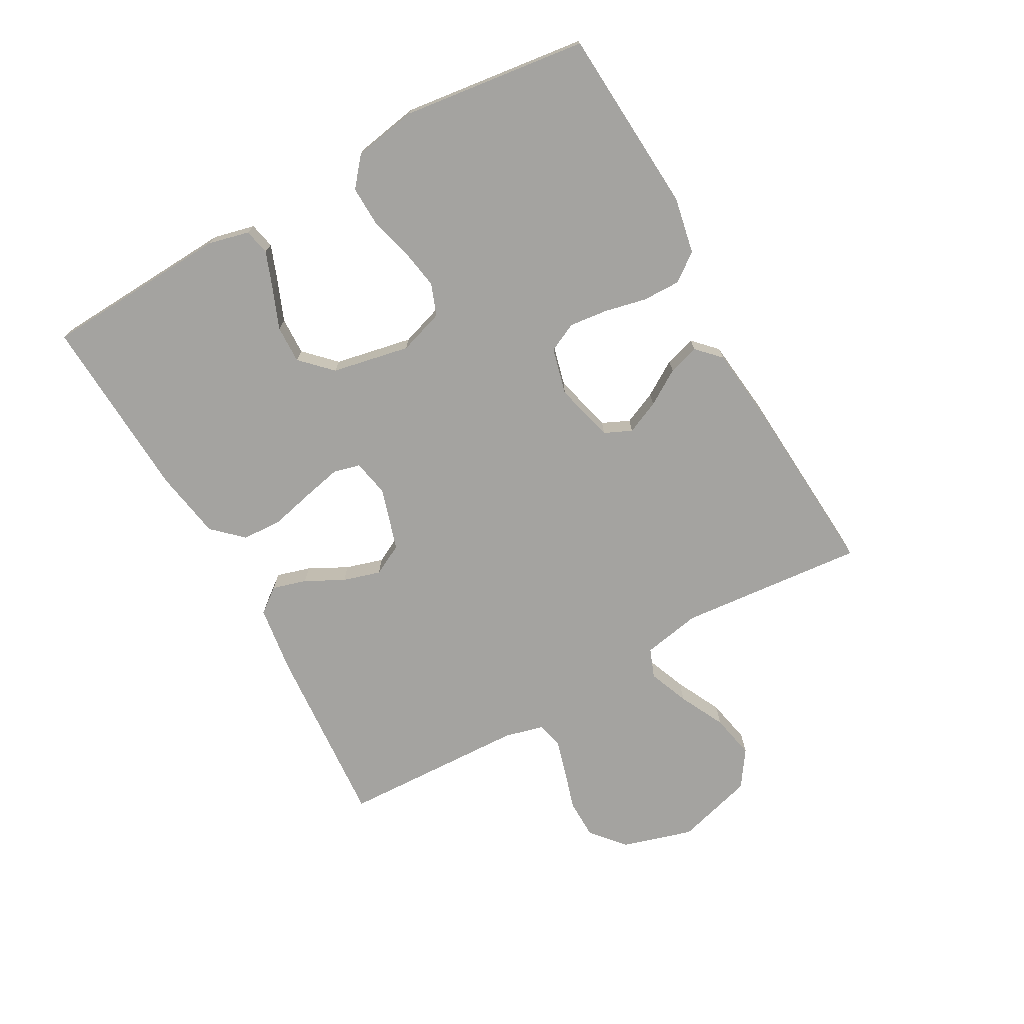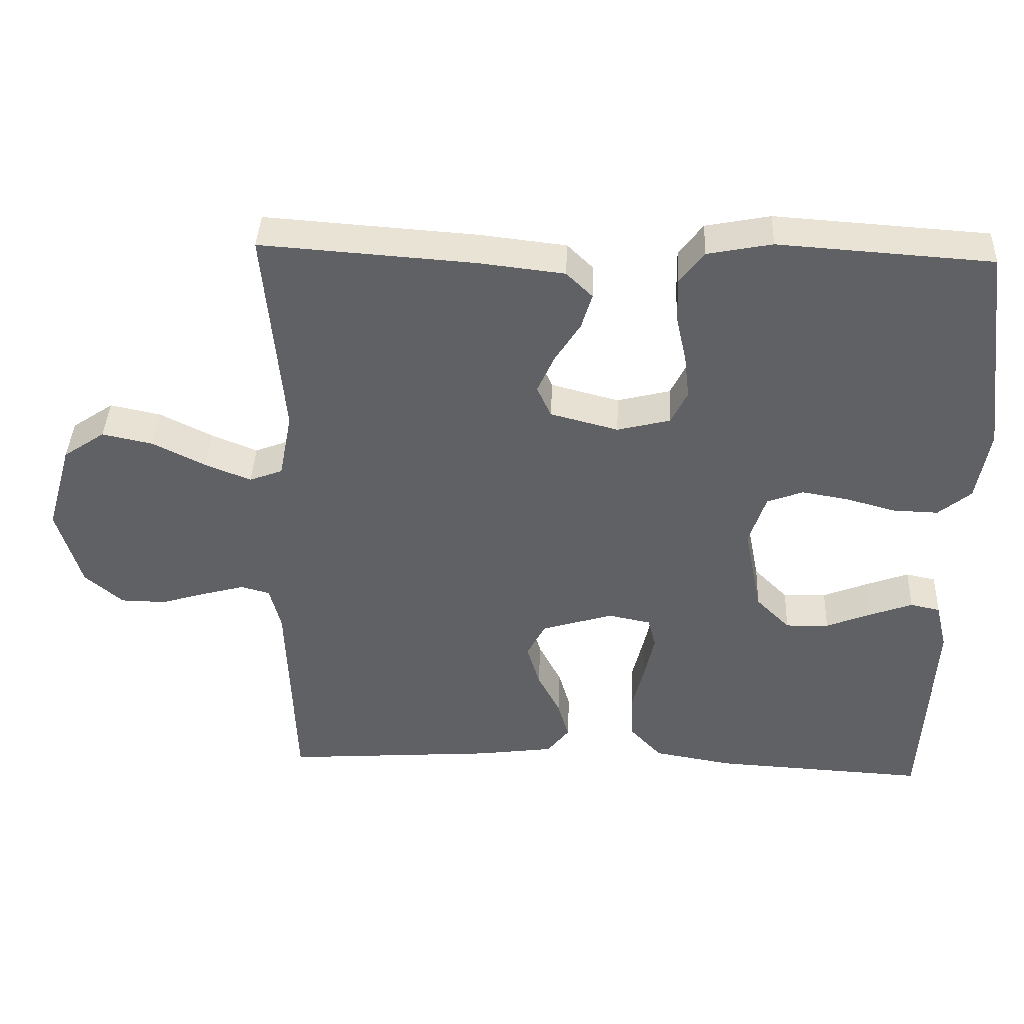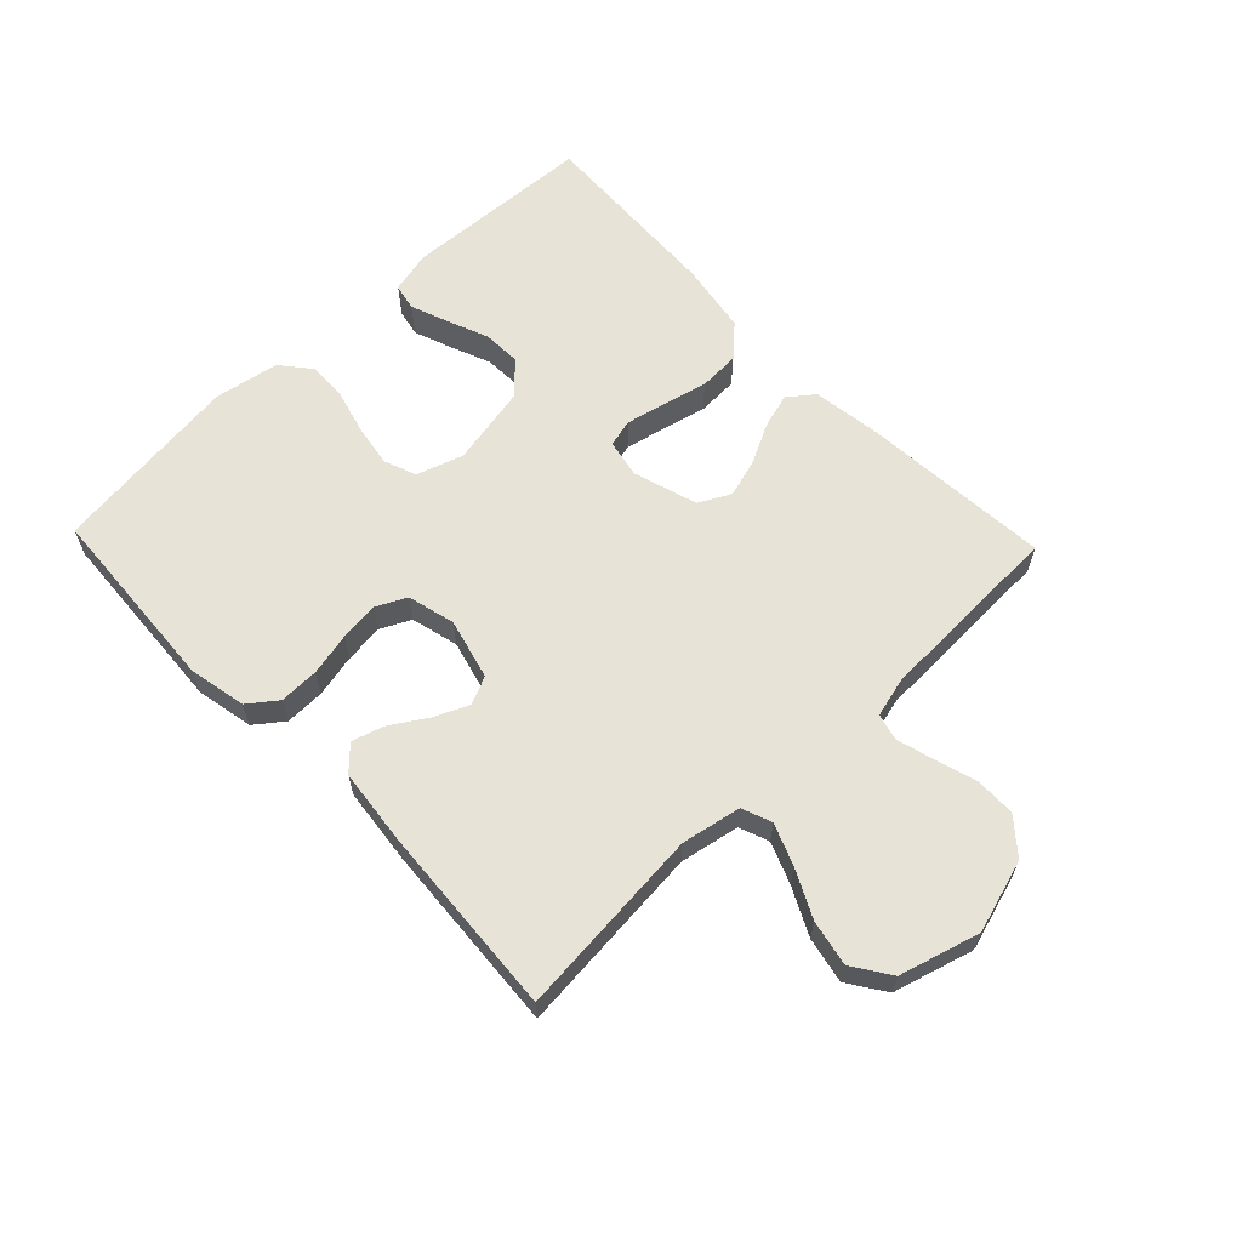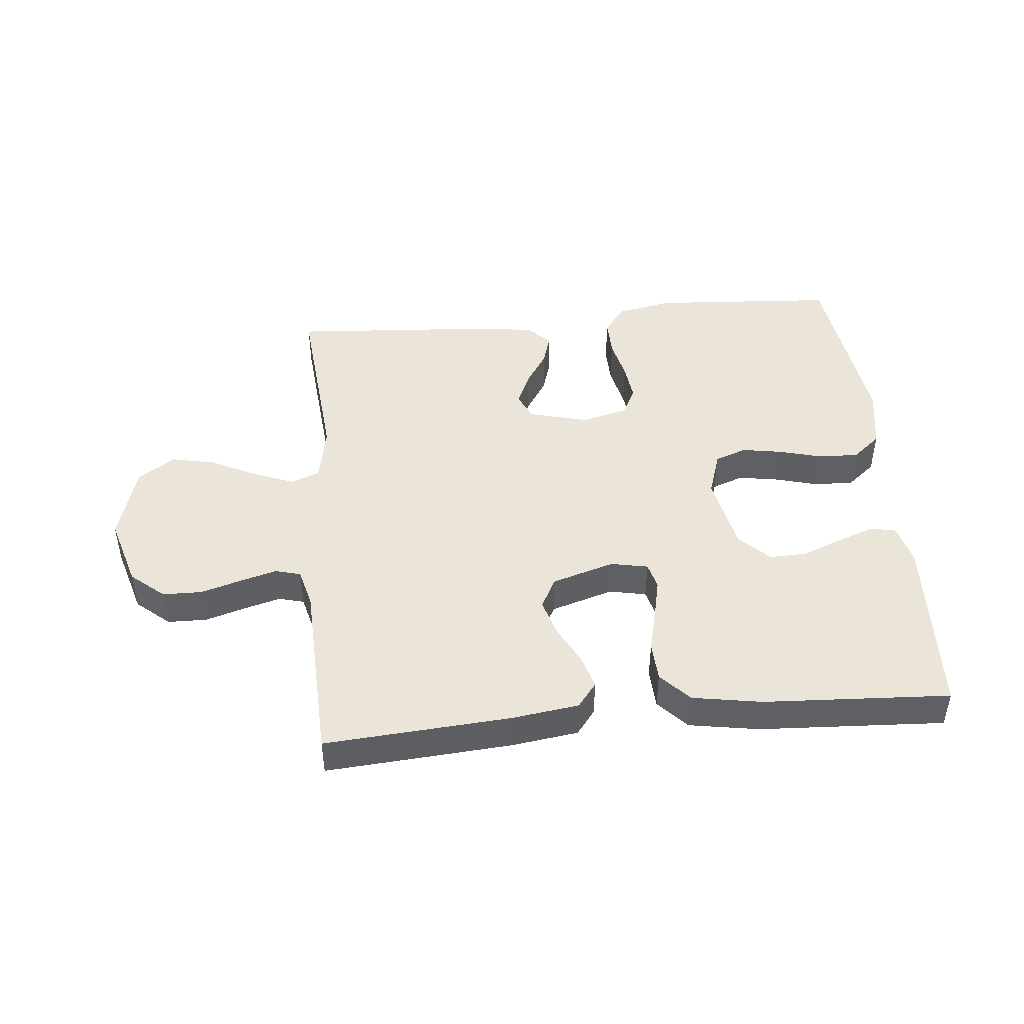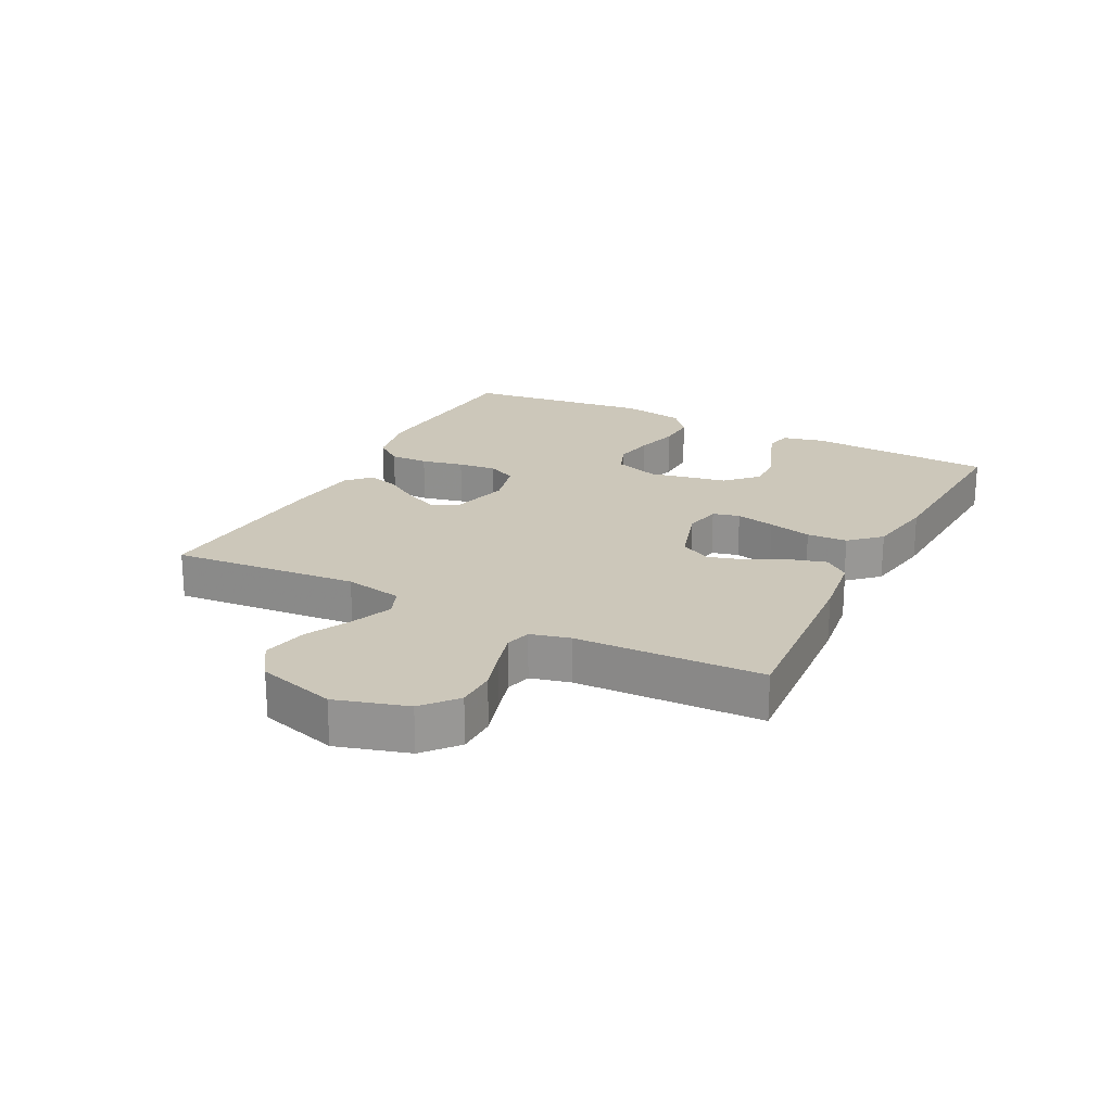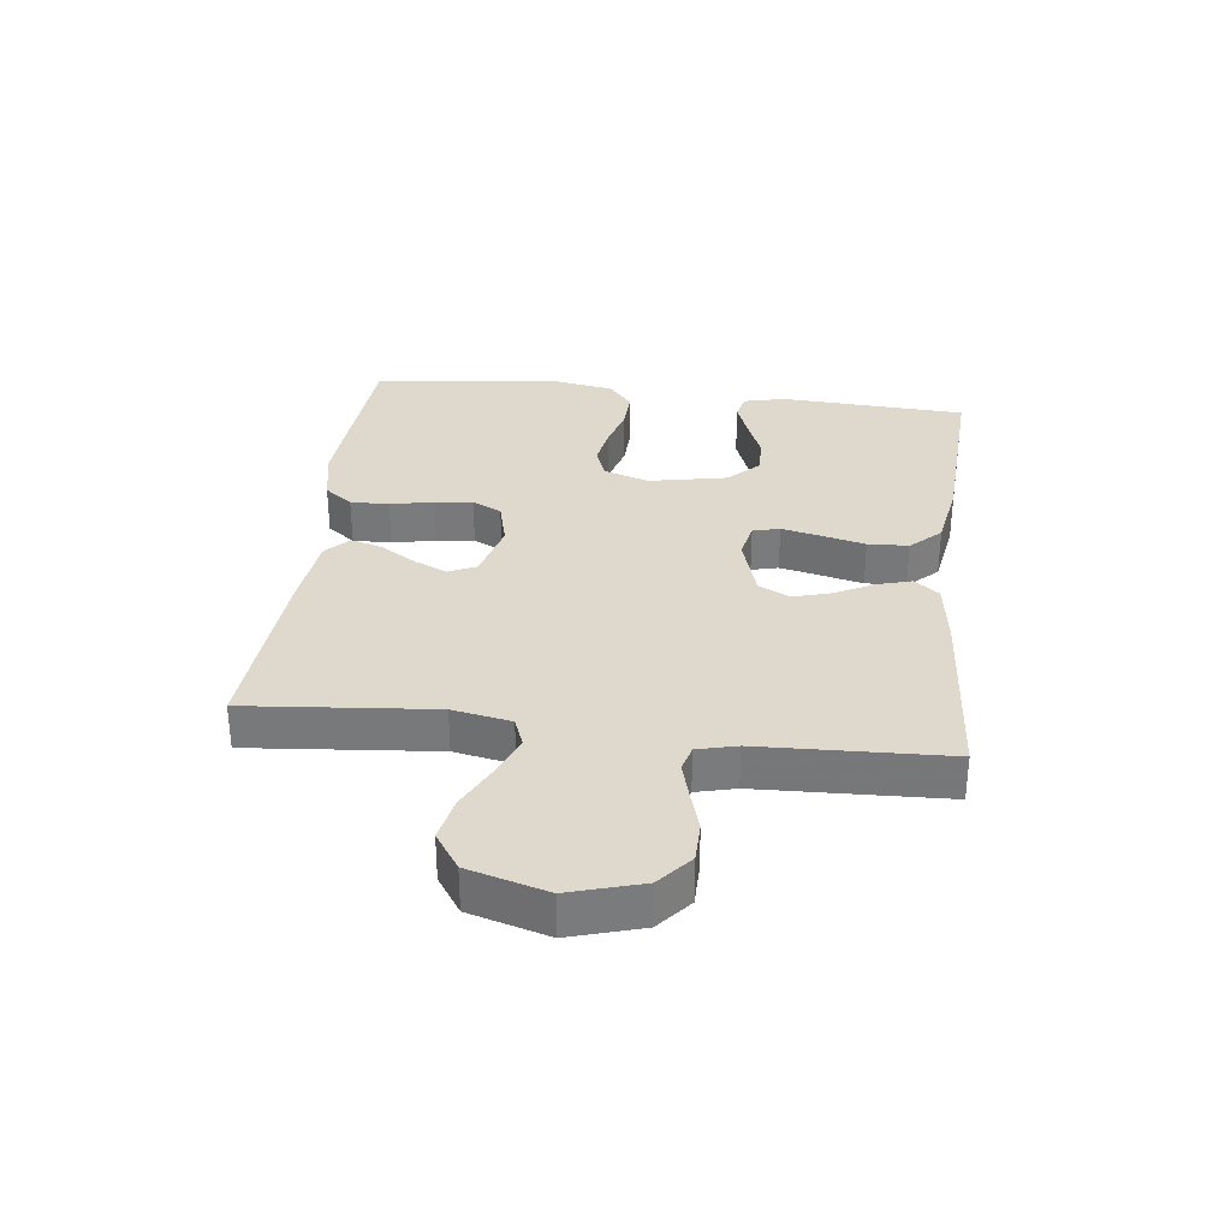
<metadata>
{"format":"obj","ext":"obj","renderer":"f3d","projection":"perspective","resolution":1024,"background":"white","views":[{"elev":-72.9,"azim":-60.9,"up":"+Y"},{"elev":40.0,"azim":-177.6,"up":"+Z"},{"elev":62.4,"azim":46.2,"up":"+Y"},{"elev":45.4,"azim":174.5,"up":"+Y"},{"elev":21.3,"azim":117.2,"up":"+Y"},{"elev":32.1,"azim":96.8,"up":"+Y"}]}
</metadata>
<code>
v 0.5 0.07 -0.5
v 0.2 0.07 -0.478
v 0.092 0.07 -0.463
v 0.061 0.07 -0.423
v 0.077 0.07 -0.368
v 0.109 0.07 -0.306
v 0.127 0.07 -0.245
v 0.101 0.07 -0.195
v 0 0.07 -0.164
v -0.06 0.07 -0.176
v -0.071 0.07 -0.219
v -0.057 0.07 -0.282
v -0.04 0.07 -0.352
v -0.043 0.07 -0.417
v -0.088 0.07 -0.465
v -0.2 0.07 -0.484
v -0.5 0.07 -0.5
v -0.516 0.07 -0.2
v -0.5 0.07 -0.133
v -0.458 0.07 -0.124
v -0.399 0.07 -0.146
v -0.334 0.07 -0.172
v -0.273 0.07 -0.174
v -0.225 0.07 -0.126
v -0.2 0.07 0
v -0.224 0.07 0.073
v -0.275 0.07 0.092
v -0.34 0.07 0.081
v -0.41 0.07 0.062
v -0.474 0.07 0.06
v -0.52 0.07 0.098
v -0.538 0.07 0.2
v -0.5 0.07 0.5
v -0.2 0.07 0.52
v -0.109 0.07 0.502
v -0.075 0.07 0.457
v -0.076 0.07 0.395
v -0.091 0.07 0.327
v -0.098 0.07 0.265
v -0.075 0.07 0.218
v 0 0.07 0.199
v 0.096 0.07 0.224
v 0.116 0.07 0.268
v 0.092 0.07 0.322
v 0.056 0.07 0.379
v 0.041 0.07 0.429
v 0.078 0.07 0.465
v 0.2 0.07 0.479
v 0.5 0.07 0.5
v 0.473 0.07 0.2
v 0.491 0.07 0.106
v 0.538 0.07 0.088
v 0.603 0.07 0.114
v 0.677 0.07 0.151
v 0.749 0.07 0.166
v 0.808 0.07 0.126
v 0.844 0.07 0
v 0.81 0.07 -0.115
v 0.756 0.07 -0.161
v 0.692 0.07 -0.162
v 0.626 0.07 -0.142
v 0.568 0.07 -0.126
v 0.527 0.07 -0.137
v 0.511 0.07 -0.2
v 0.5 0 -0.5
v 0.2 0 -0.478
v 0.092 0 -0.463
v 0.061 0 -0.423
v 0.077 0 -0.368
v 0.109 0 -0.306
v 0.127 0 -0.245
v 0.101 0 -0.195
v 0 0 -0.164
v -0.06 0 -0.176
v -0.071 0 -0.219
v -0.057 0 -0.282
v -0.04 0 -0.352
v -0.043 0 -0.417
v -0.088 0 -0.465
v -0.2 0 -0.484
v -0.5 0 -0.5
v -0.516 0 -0.2
v -0.5 0 -0.133
v -0.458 0 -0.124
v -0.399 0 -0.146
v -0.334 0 -0.172
v -0.273 0 -0.174
v -0.225 0 -0.126
v -0.2 0 0
v -0.224 0 0.073
v -0.275 0 0.092
v -0.34 0 0.081
v -0.41 0 0.062
v -0.474 0 0.06
v -0.52 0 0.098
v -0.538 0 0.2
v -0.5 0 0.5
v -0.2 0 0.52
v -0.109 0 0.502
v -0.075 0 0.457
v -0.076 0 0.395
v -0.091 0 0.327
v -0.098 0 0.265
v -0.075 0 0.218
v 0 0 0.199
v 0.096 0 0.224
v 0.116 0 0.268
v 0.092 0 0.322
v 0.056 0 0.379
v 0.041 0 0.429
v 0.078 0 0.465
v 0.2 0 0.479
v 0.5 0 0.5
v 0.473 0 0.2
v 0.491 0 0.106
v 0.538 0 0.088
v 0.603 0 0.114
v 0.677 0 0.151
v 0.749 0 0.166
v 0.808 0 0.126
v 0.844 0 0
v 0.81 0 -0.115
v 0.756 0 -0.161
v 0.692 0 -0.162
v 0.626 0 -0.142
v 0.568 0 -0.126
v 0.527 0 -0.137
v 0.511 0 -0.2
f 59 60 61
f 58 59 61
f 57 58 61
f 56 57 61
f 55 56 61
f 54 55 61
f 53 54 61
f 52 53 61 62
f 51 52 62 63
f 48 49 50
f 47 48 50
f 46 47 50
f 45 46 50
f 44 45 50
f 51 63 64
f 50 51 64
f 44 50 64
f 43 44 64
f 36 37 38
f 35 36 38
f 34 35 38
f 33 34 38
f 32 33 38
f 31 32 38
f 30 31 38
f 29 30 38
f 28 29 38
f 27 28 38 39
f 26 27 39 40
f 20 21 22
f 19 20 22
f 18 19 22
f 17 18 22
f 16 17 22
f 15 16 22
f 14 15 22
f 13 14 22
f 12 13 22 23
f 11 12 23 24
f 4 5 6
f 3 4 6
f 2 3 6
f 1 2 6
f 64 1 6
f 64 6 7
f 64 7 8
f 43 64 8
f 42 43 8
f 41 42 8 9
f 41 9 10
f 40 41 10
f 26 40 10
f 25 26 10
f 10 11 24 25
f 125 124 123
f 125 123 122
f 125 122 121
f 125 121 120
f 125 120 119
f 125 119 118
f 125 118 117
f 126 125 117 116
f 127 126 116 115
f 114 113 112
f 114 112 111
f 114 111 110
f 114 110 109
f 114 109 108
f 128 127 115
f 128 115 114
f 128 114 108
f 128 108 107
f 102 101 100
f 102 100 99
f 102 99 98
f 102 98 97
f 102 97 96
f 102 96 95
f 102 95 94
f 102 94 93
f 102 93 92
f 103 102 92 91
f 104 103 91 90
f 86 85 84
f 86 84 83
f 86 83 82
f 86 82 81
f 86 81 80
f 86 80 79
f 86 79 78
f 86 78 77
f 87 86 77 76
f 88 87 76 75
f 70 69 68
f 70 68 67
f 70 67 66
f 70 66 65
f 70 65 128
f 71 70 128
f 72 71 128
f 72 128 107
f 72 107 106
f 73 72 106 105
f 74 73 105
f 74 105 104
f 74 104 90
f 74 90 89
f 89 88 75 74
f 1 65 66 2
f 2 66 67 3
f 3 67 68 4
f 4 68 69 5
f 5 69 70 6
f 6 70 71 7
f 7 71 72 8
f 8 72 73 9
f 9 73 74 10
f 10 74 75 11
f 11 75 76 12
f 12 76 77 13
f 13 77 78 14
f 14 78 79 15
f 15 79 80 16
f 16 80 81 17
f 17 81 82 18
f 18 82 83 19
f 19 83 84 20
f 20 84 85 21
f 21 85 86 22
f 22 86 87 23
f 23 87 88 24
f 24 88 89 25
f 25 89 90 26
f 26 90 91 27
f 27 91 92 28
f 28 92 93 29
f 29 93 94 30
f 30 94 95 31
f 31 95 96 32
f 32 96 97 33
f 33 97 98 34
f 34 98 99 35
f 35 99 100 36
f 36 100 101 37
f 37 101 102 38
f 38 102 103 39
f 39 103 104 40
f 40 104 105 41
f 41 105 106 42
f 42 106 107 43
f 43 107 108 44
f 44 108 109 45
f 45 109 110 46
f 46 110 111 47
f 47 111 112 48
f 48 112 113 49
f 49 113 114 50
f 50 114 115 51
f 51 115 116 52
f 52 116 117 53
f 53 117 118 54
f 54 118 119 55
f 55 119 120 56
f 56 120 121 57
f 57 121 122 58
f 58 122 123 59
f 59 123 124 60
f 60 124 125 61
f 61 125 126 62
f 62 126 127 63
f 63 127 128 64
f 64 128 65 1

</code>
